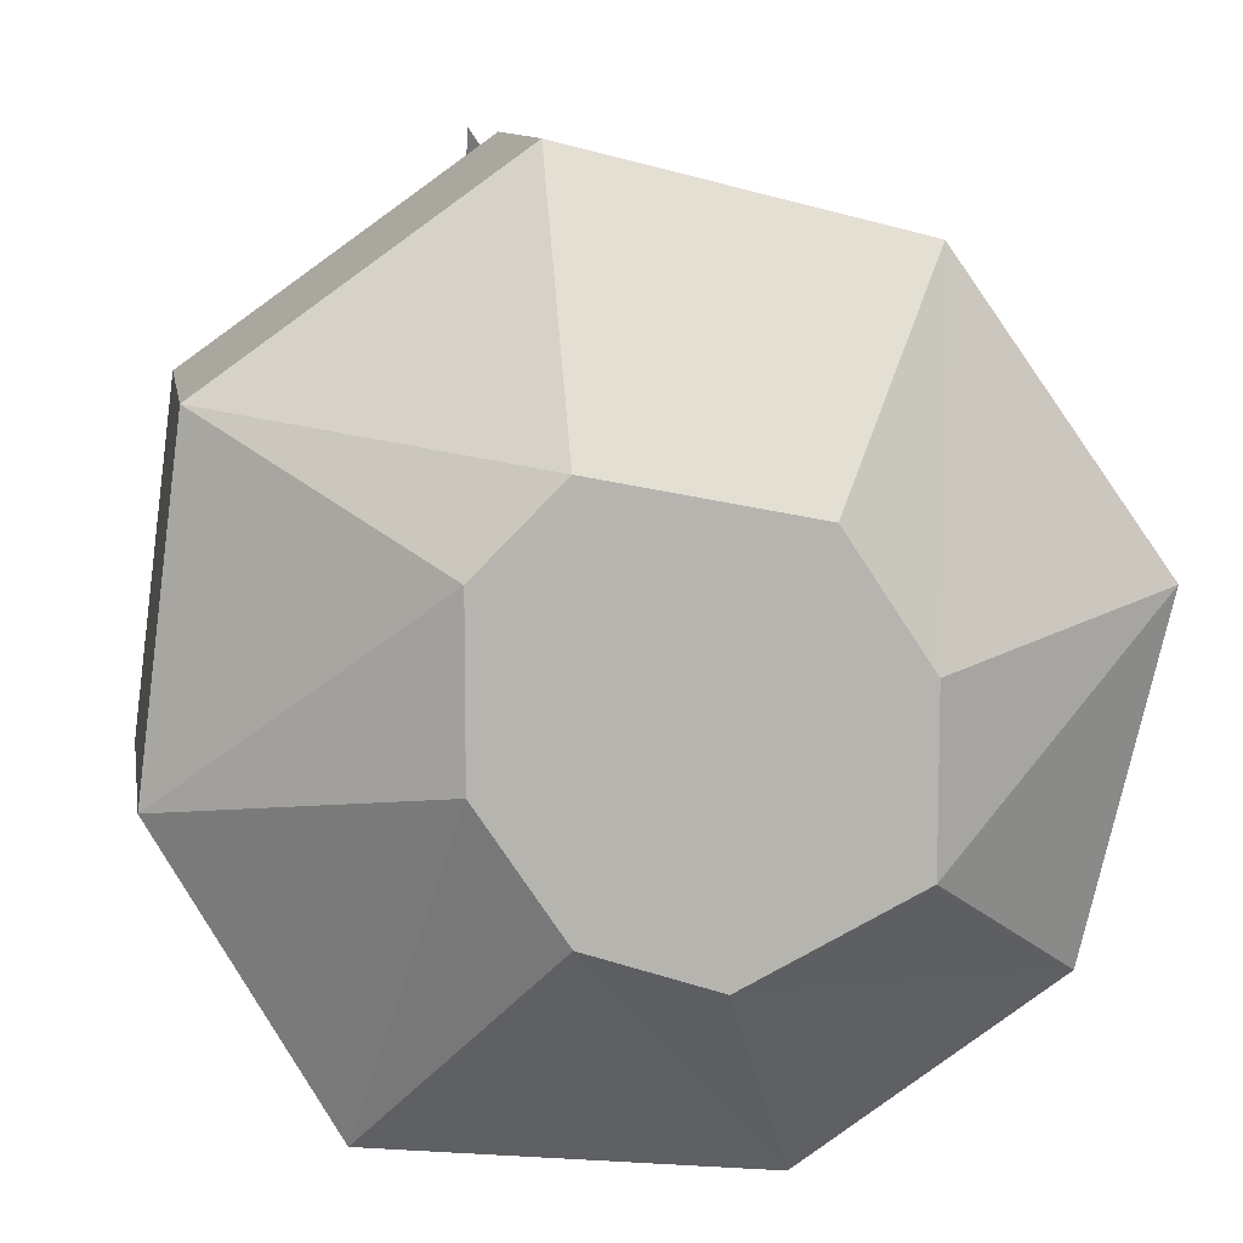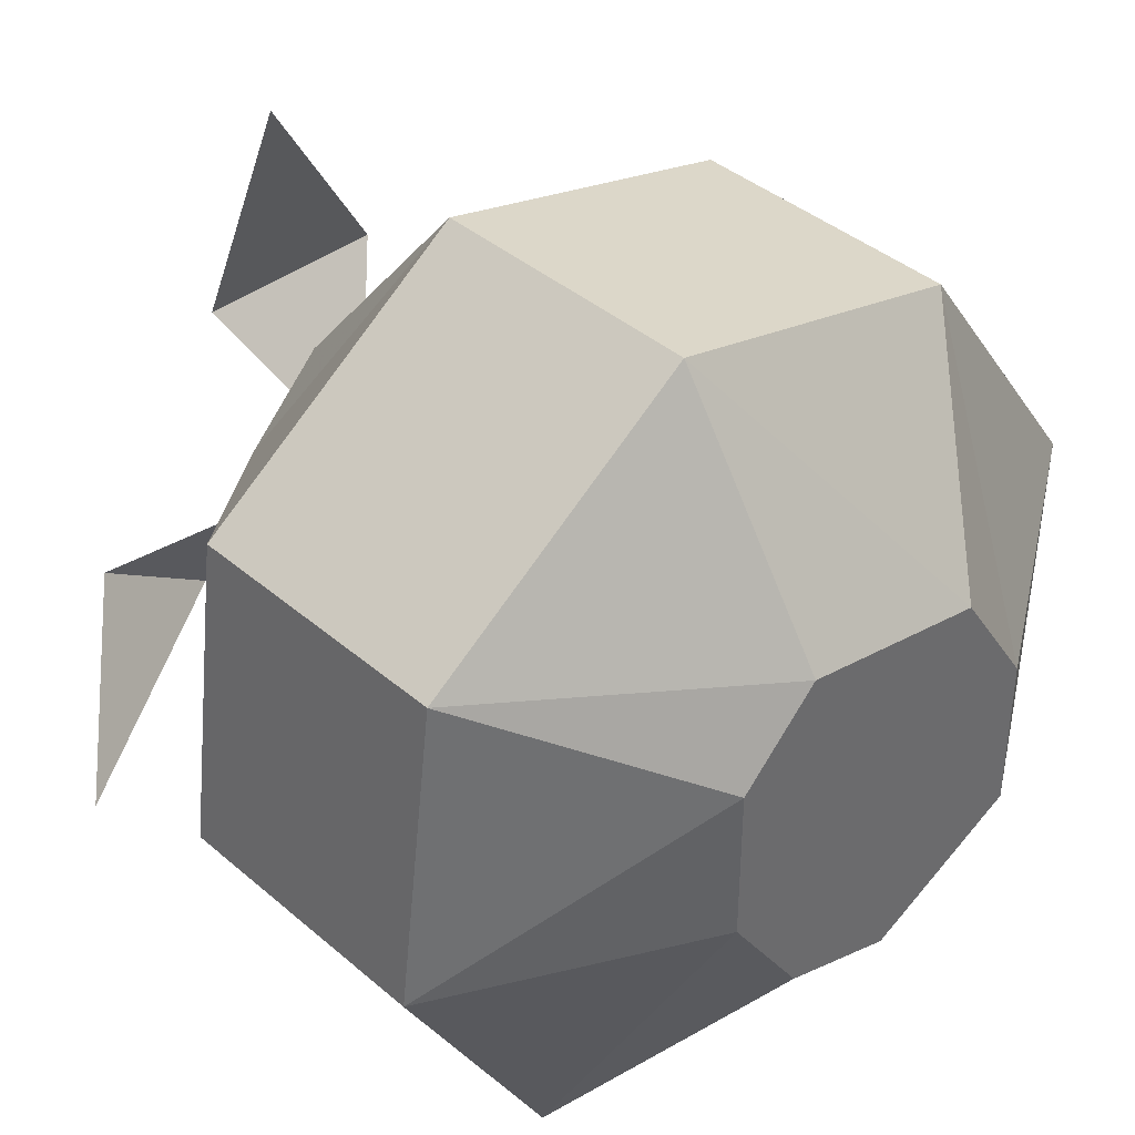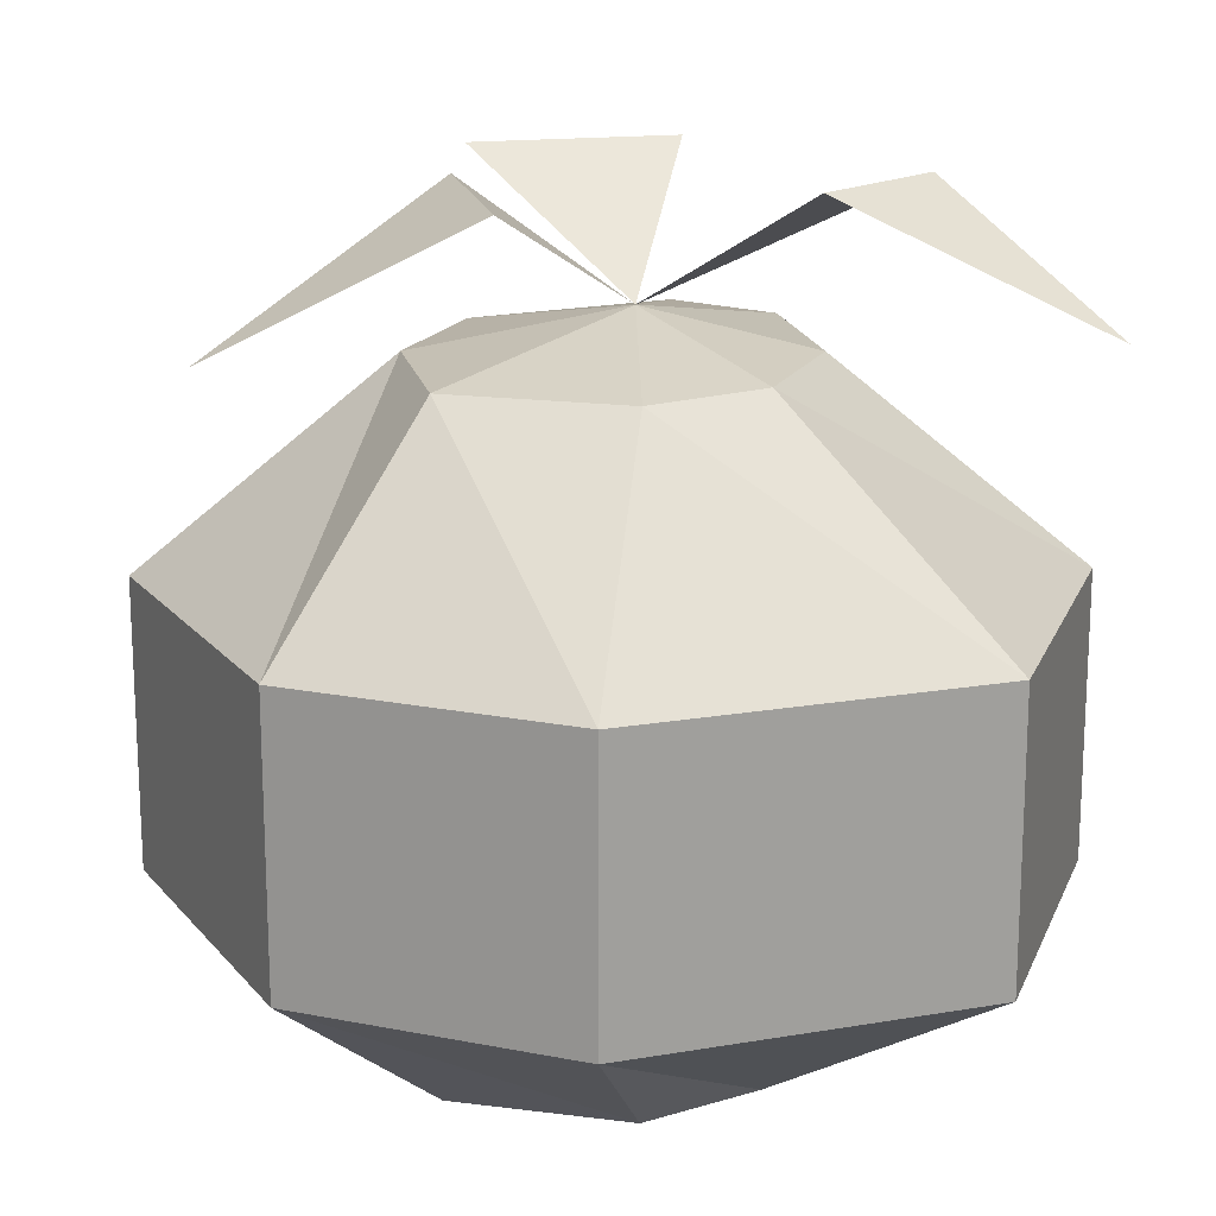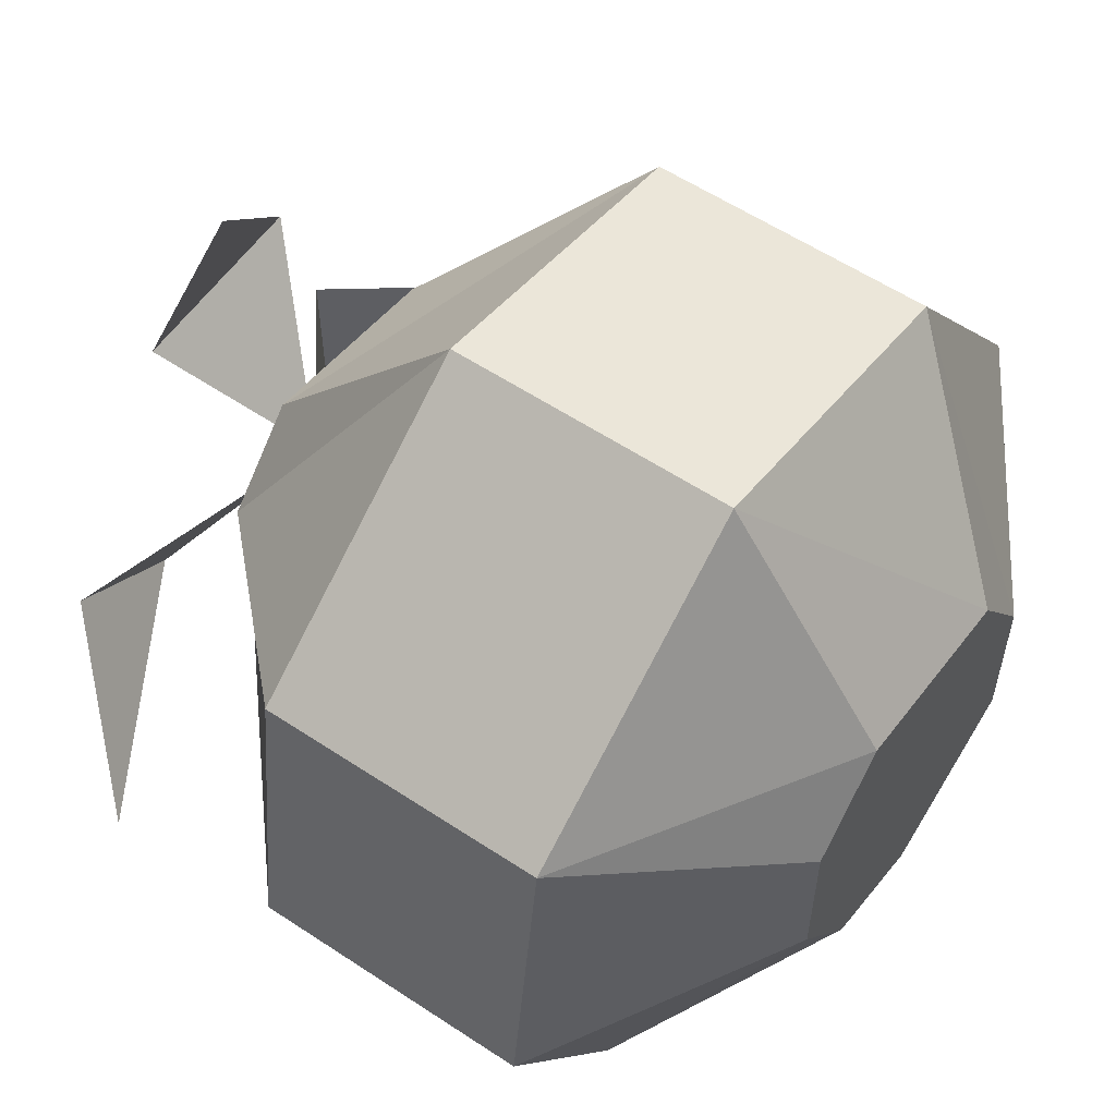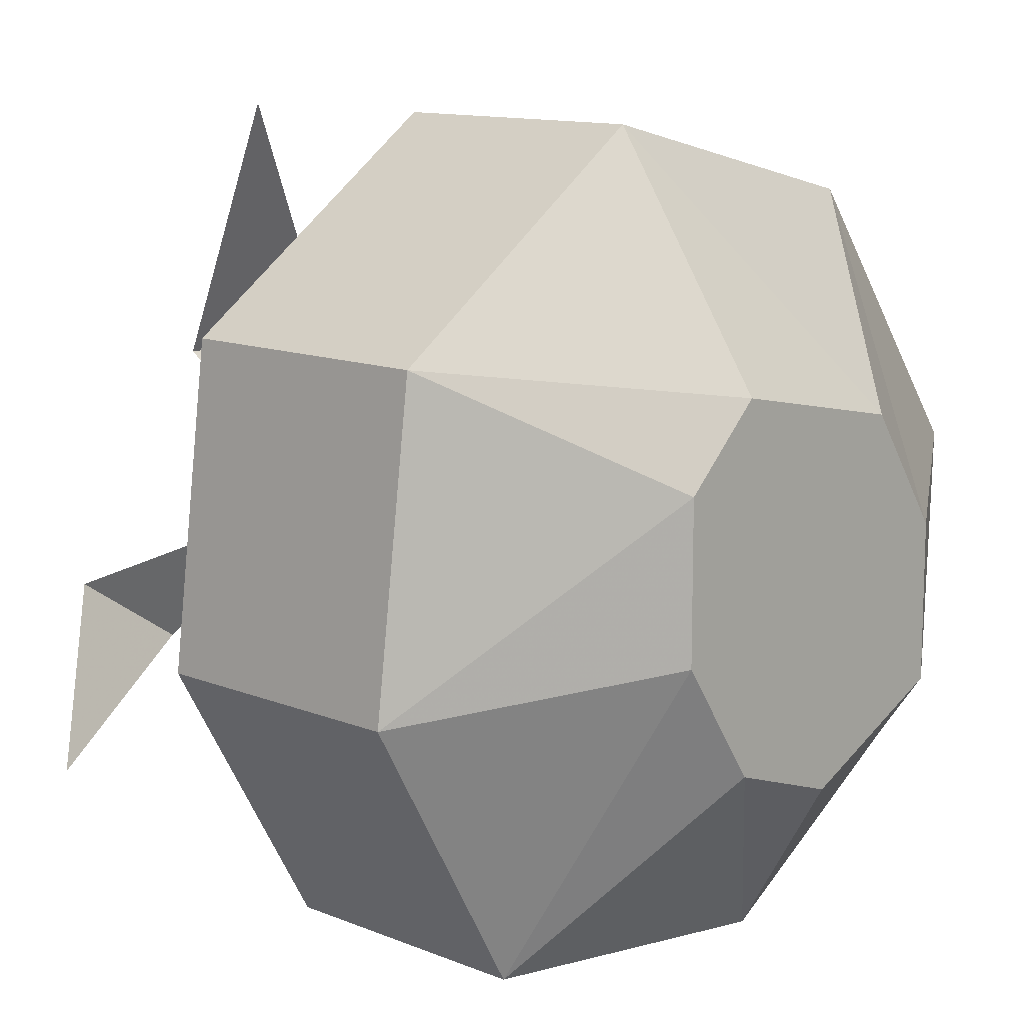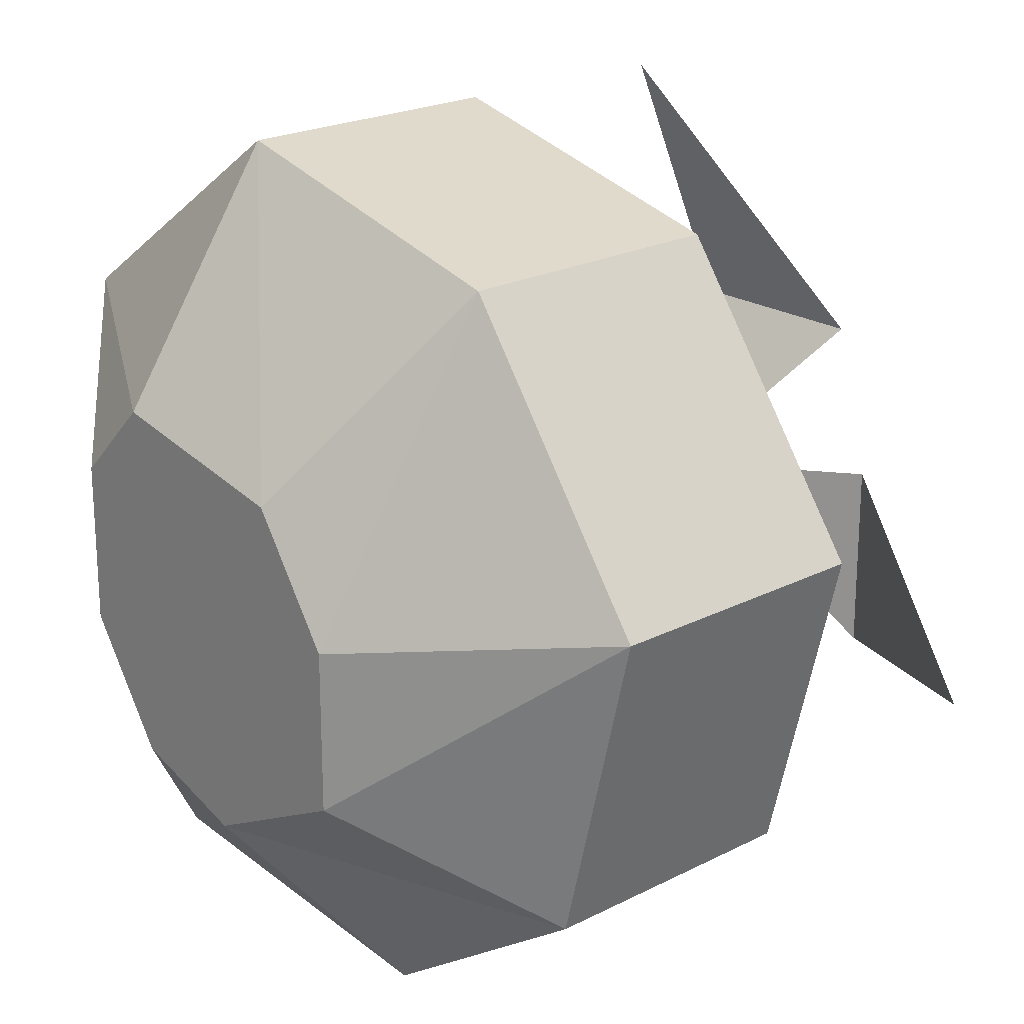
<metadata>
{"format":"obj","ext":"obj","renderer":"f3d","projection":"perspective","resolution":1024,"background":"white","views":[{"elev":9.8,"azim":-9.0,"up":"+Z"},{"elev":39.9,"azim":-43.5,"up":"+Z"},{"elev":17.6,"azim":167.6,"up":"+Y"},{"elev":57.7,"azim":-55.5,"up":"+Z"},{"elev":12.0,"azim":-46.0,"up":"+Z"},{"elev":21.6,"azim":47.8,"up":"+Z"}]}
</metadata>
<code>
v 0.04688 0.007812 0.08594
v 0.08594 0.007812 0.03125
v 0.08594 -0.04688 0.03125
v 0.04688 -0.04688 0.08594
v -0.01562 0.007812 0.1016
v -0.01562 0.04688 0.05469
v 0.02344 0.04688 0.04688
v 0.03906 0.04688 0.02344
v 0.07031 0.007812 -0.03125
v 0.07031 -0.04688 -0.03125
v 0.03906 -0.07812 -0.007812
v 0.03906 -0.07812 0.02344
v 0.02344 -0.07812 0.04688
v -0.01562 -0.04688 0.1016
v -0.07031 0.007812 0.0625
v -0.03125 0.04688 0.03906
v 0 0.05469 0.01562
v 0.03906 0.04688 -0.007812
v 0.02344 0.007812 -0.0625
v 0.02344 -0.04688 -0.0625
v 0.007812 -0.07812 -0.02344
v 0 -0.07812 0.01562
v -0.01562 -0.07812 0.05469
v -0.07031 -0.04688 0.0625
v -0.07812 0.007812 0
v -0.03125 0.04688 0.007812
v -0.01562 0.04688 -0.01562
v 0.007812 0.04688 -0.02344
v -0.04688 0.007812 -0.05469
v -0.04688 -0.04688 -0.05469
v -0.01562 -0.07812 -0.01562
v -0.03125 -0.07812 0.007812
v -0.03125 -0.07812 0.03906
v -0.07812 -0.04688 0
v 0.03125 0.07812 0.01562
v 0.03125 0.07812 -0.02344
v 0.07812 0.05469 -0.01562
v -0.01562 0.07812 0.04688
v 0.02344 0.07812 0.04688
v -0.01562 0.05469 0.1016
v -0.02344 0.07812 -0.01562
v -0.04688 0.07812 0
v -0.07031 0.05469 -0.03125
f 1 2 3
f 1 3 4
f 1 4 5
f 1 5 6
f 1 6 7
f 1 7 2
f 2 7 8
f 2 8 9
f 2 9 10
f 2 10 3
f 3 10 11
f 3 11 12
f 3 12 4
f 4 12 13
f 4 13 14
f 4 14 5
f 5 14 15
f 5 15 16
f 5 16 6
f 6 16 17
f 6 17 7
f 7 17 8
f 8 17 18
f 8 18 9
f 9 18 19
f 9 19 20
f 9 20 10
f 10 20 21
f 10 21 11
f 11 21 22
f 11 22 12
f 12 22 13
f 13 22 23
f 13 23 14
f 14 23 24
f 14 24 15
f 15 24 25
f 15 25 26
f 15 26 16
f 16 26 17
f 17 26 27
f 17 27 28
f 17 28 18
f 18 28 19
f 19 28 29
f 19 29 30
f 19 30 20
f 20 30 31
f 20 31 21
f 21 31 22
f 22 31 32
f 22 32 33
f 22 33 23
f 23 33 24
f 24 33 34
f 24 34 25
f 25 34 29
f 25 29 27
f 25 27 26
f 29 34 30
f 30 34 32
f 30 32 31
f 28 27 29
f 34 33 32
f 35 36 37
f 36 35 17
f 38 39 40
f 39 38 17
f 41 42 43
f 42 41 17

</code>
